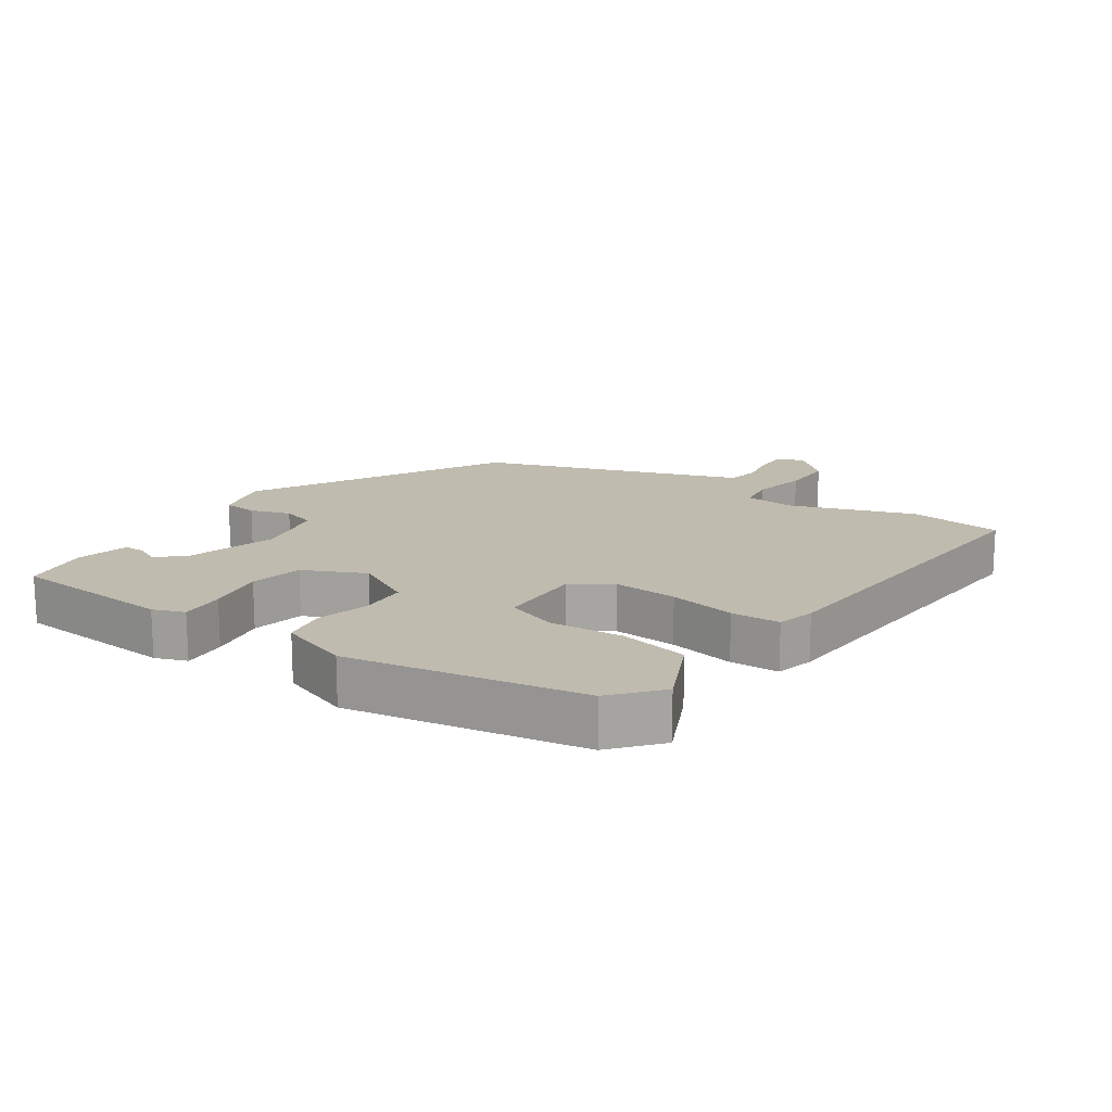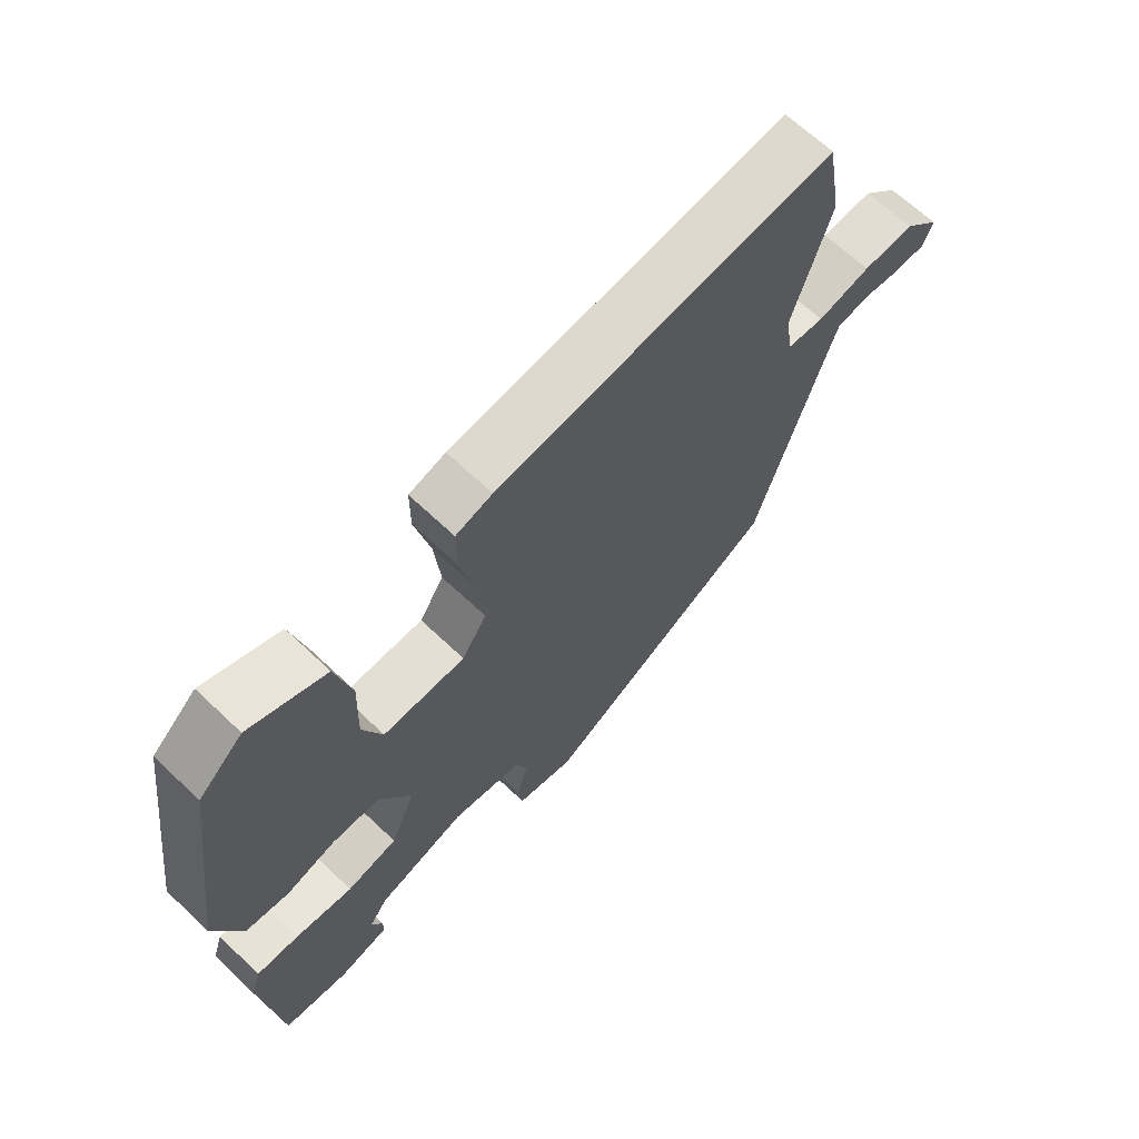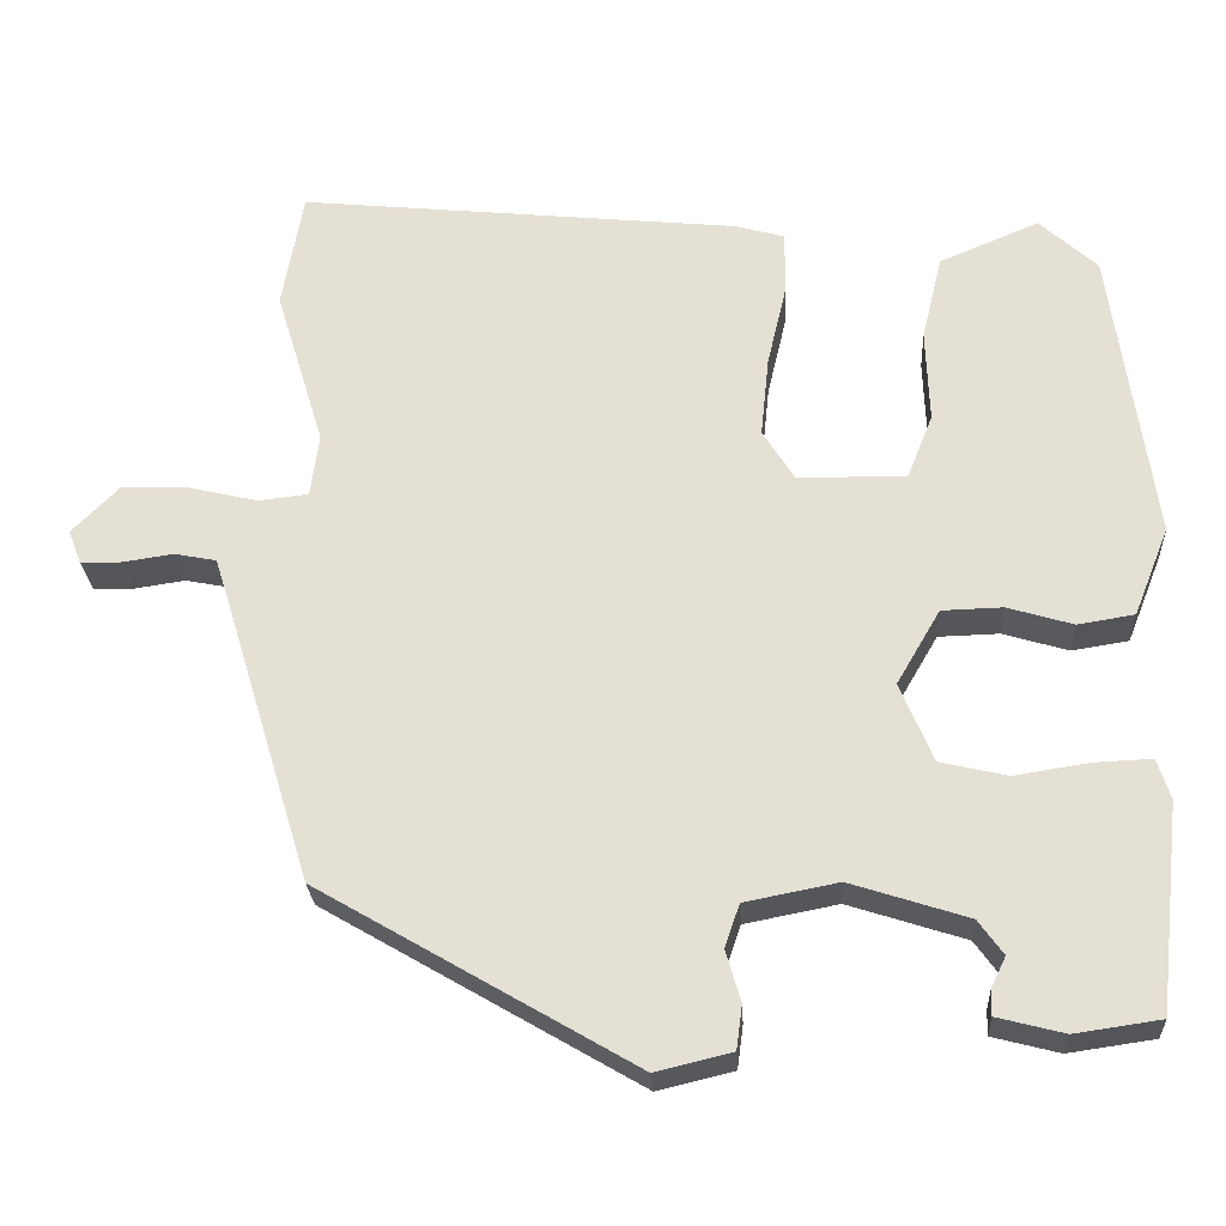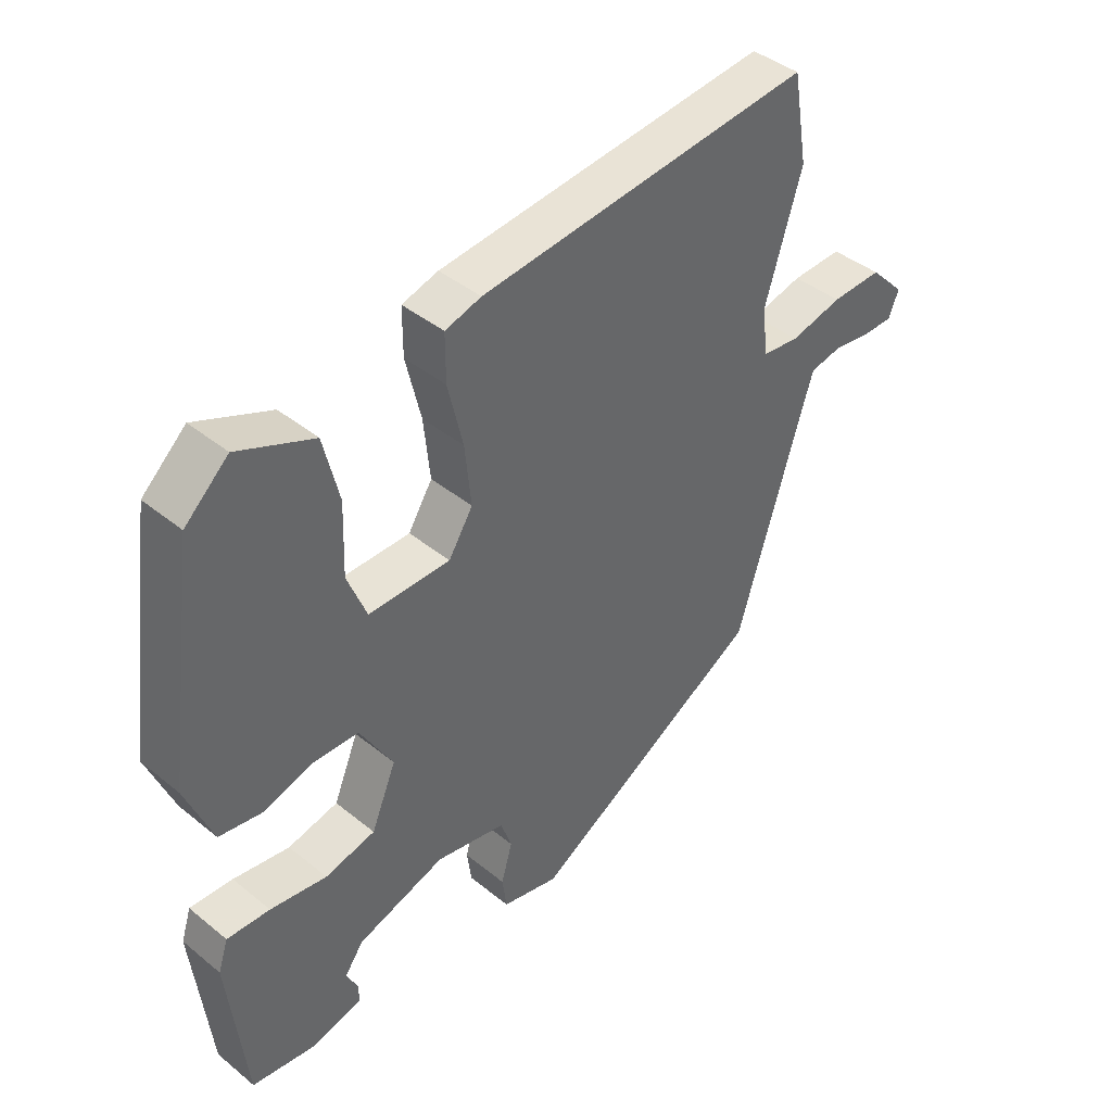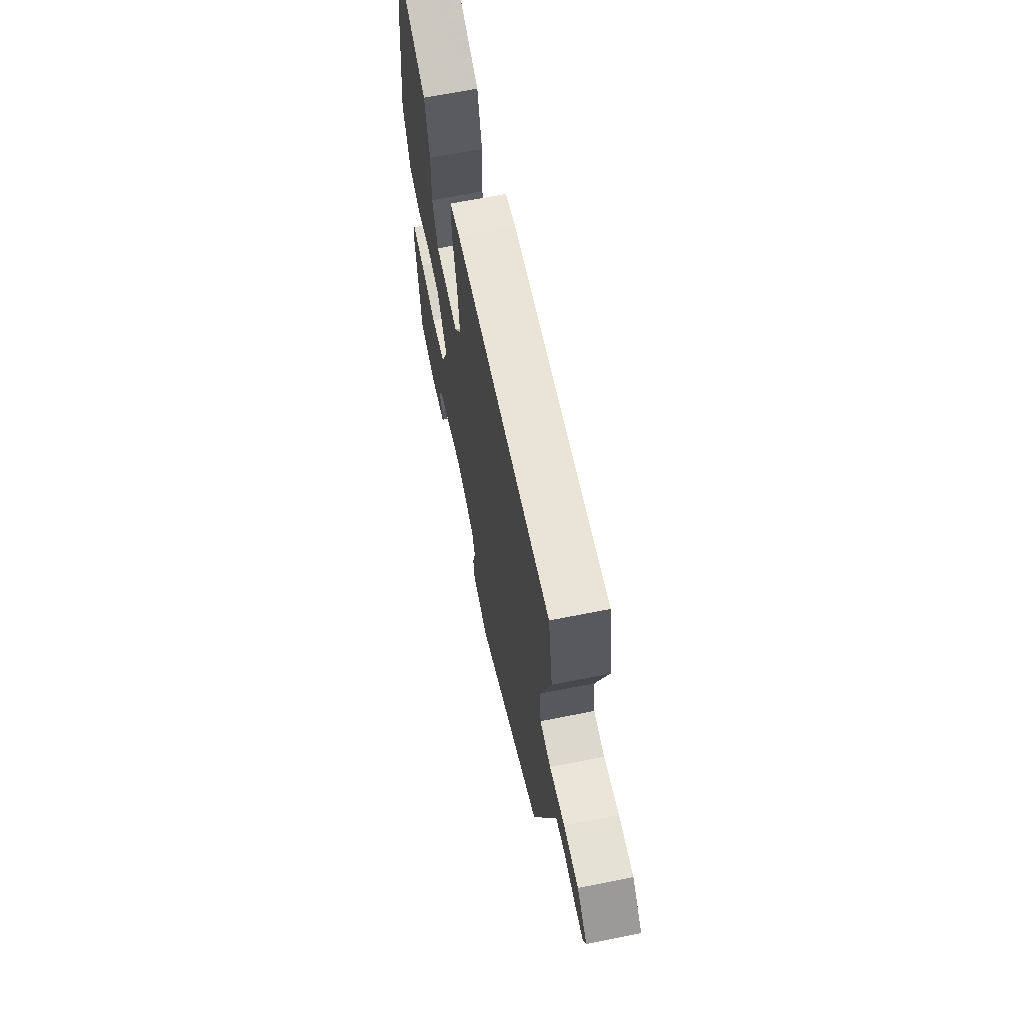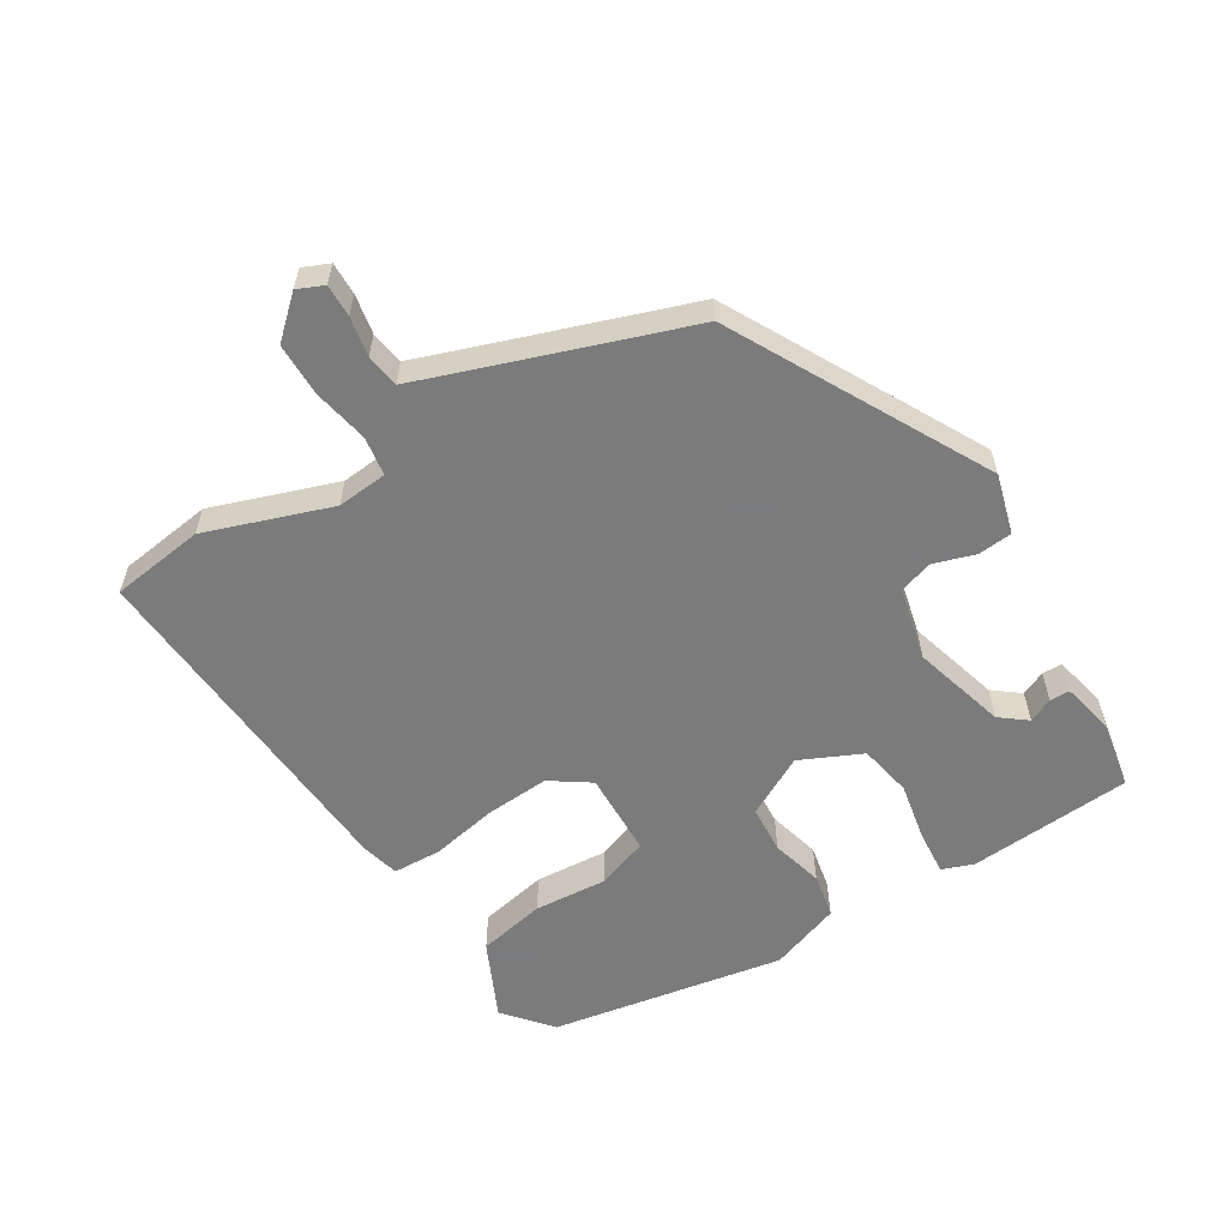
<metadata>
{"format":"obj","ext":"obj","renderer":"f3d","projection":"perspective","resolution":1024,"background":"white","views":[{"elev":16.1,"azim":-57.7,"up":"+Y"},{"elev":66.2,"azim":-46.4,"up":"+Z"},{"elev":-25.9,"azim":-176.8,"up":"+Z"},{"elev":41.7,"azim":-45.6,"up":"+Z"},{"elev":66.1,"azim":78.6,"up":"+Z"},{"elev":-58.4,"azim":119.4,"up":"+Y"}]}
</metadata>
<code>
v 0.486 0.07 0.58
v 0.511 0.07 0.437
v 0.452 0.07 0.243
v 0.462 0.07 0.166
v 0.522 0.07 0.159
v 0.606 0.07 0.179
v 0.688 0.07 0.182
v 0.745 0.07 0.124
v 0.729 0.07 0.083
v 0.679 0.07 0.082
v 0.618 0.07 0.091
v 0.567 0.07 0.081
v 0.549 0.07 0.024
v 0.443 0.07 -0.323
v 0.062 0.07 -0.546
v -0.03 0.07 -0.524
v -0.037 0.07 -0.471
v -0.019 0.07 -0.408
v -0.037 0.07 -0.356
v -0.15 0.07 -0.334
v -0.292 0.07 -0.38
v -0.322 0.07 -0.422
v -0.304 0.07 -0.459
v -0.303 0.07 -0.49
v -0.384 0.07 -0.511
v -0.488 0.07 -0.496
v -0.516 0.07 -0.245
v -0.5 0.07 -0.196
v -0.431 0.07 -0.199
v -0.34 0.07 -0.213
v -0.259 0.07 -0.194
v -0.219 0.07 -0.098
v -0.272 0.07 -0.007
v -0.346 0.07 -0.005
v -0.425 0.07 -0.029
v -0.494 0.07 -0.018
v -0.537 0.07 0.09
v -0.487 0.07 0.451
v -0.417 0.07 0.515
v -0.296 0.07 0.464
v -0.271 0.07 0.36
v -0.275 0.07 0.247
v -0.244 0.07 0.169
v -0.113 0.07 0.17
v -0.074 0.07 0.232
v -0.084 0.07 0.33
v -0.108 0.07 0.432
v -0.108 0.07 0.507
v -0.05 0.07 0.524
v 0.486 0 0.58
v 0.511 0 0.437
v 0.452 0 0.243
v 0.462 0 0.166
v 0.522 0 0.159
v 0.606 0 0.179
v 0.688 0 0.182
v 0.745 0 0.124
v 0.729 0 0.083
v 0.679 0 0.082
v 0.618 0 0.091
v 0.567 0 0.081
v 0.549 0 0.024
v 0.443 0 -0.323
v 0.062 0 -0.546
v -0.03 0 -0.524
v -0.037 0 -0.471
v -0.019 0 -0.408
v -0.037 0 -0.356
v -0.15 0 -0.334
v -0.292 0 -0.38
v -0.322 0 -0.422
v -0.304 0 -0.459
v -0.303 0 -0.49
v -0.384 0 -0.511
v -0.488 0 -0.496
v -0.516 0 -0.245
v -0.5 0 -0.196
v -0.431 0 -0.199
v -0.34 0 -0.213
v -0.259 0 -0.194
v -0.219 0 -0.098
v -0.272 0 -0.007
v -0.346 0 -0.005
v -0.425 0 -0.029
v -0.494 0 -0.018
v -0.537 0 0.09
v -0.487 0 0.451
v -0.417 0 0.515
v -0.296 0 0.464
v -0.271 0 0.36
v -0.275 0 0.247
v -0.244 0 0.169
v -0.113 0 0.17
v -0.074 0 0.232
v -0.084 0 0.33
v -0.108 0 0.432
v -0.108 0 0.507
v -0.05 0 0.524
f 46 47 48 49
f 45 46 49 1
f 44 45 1 2
f 39 40 41 42
f 39 42 43
f 38 39 43
f 37 38 43
f 34 35 36 37
f 33 34 37 43
f 32 33 43 44
f 27 28 29 30
f 25 26 27 30
f 25 30 31
f 22 23 24 25
f 22 25 31 32
f 15 16 17 18
f 13 14 15 18
f 12 13 18 19
f 8 9 10 11
f 8 11 12
f 5 6 7 8
f 4 5 8 12
f 32 44 2 3
f 21 22 32
f 20 21 32 3
f 4 12 19 20
f 3 4 20
f 98 97 96 95
f 50 98 95 94
f 51 50 94 93
f 91 90 89 88
f 92 91 88
f 92 88 87
f 92 87 86
f 86 85 84 83
f 92 86 83 82
f 93 92 82 81
f 79 78 77 76
f 79 76 75 74
f 80 79 74
f 74 73 72 71
f 81 80 74 71
f 67 66 65 64
f 67 64 63 62
f 68 67 62 61
f 60 59 58 57
f 61 60 57
f 57 56 55 54
f 61 57 54 53
f 52 51 93 81
f 81 71 70
f 52 81 70 69
f 69 68 61 53
f 69 53 52
f 1 50 51 2
f 2 51 52 3
f 3 52 53 4
f 4 53 54 5
f 5 54 55 6
f 6 55 56 7
f 7 56 57 8
f 8 57 58 9
f 9 58 59 10
f 10 59 60 11
f 11 60 61 12
f 12 61 62 13
f 13 62 63 14
f 14 63 64 15
f 15 64 65 16
f 16 65 66 17
f 17 66 67 18
f 18 67 68 19
f 19 68 69 20
f 20 69 70 21
f 21 70 71 22
f 22 71 72 23
f 23 72 73 24
f 24 73 74 25
f 25 74 75 26
f 26 75 76 27
f 27 76 77 28
f 28 77 78 29
f 29 78 79 30
f 30 79 80 31
f 31 80 81 32
f 32 81 82 33
f 33 82 83 34
f 34 83 84 35
f 35 84 85 36
f 36 85 86 37
f 37 86 87 38
f 38 87 88 39
f 39 88 89 40
f 40 89 90 41
f 41 90 91 42
f 42 91 92 43
f 43 92 93 44
f 44 93 94 45
f 45 94 95 46
f 46 95 96 47
f 47 96 97 48
f 48 97 98 49
f 49 98 50 1

</code>
